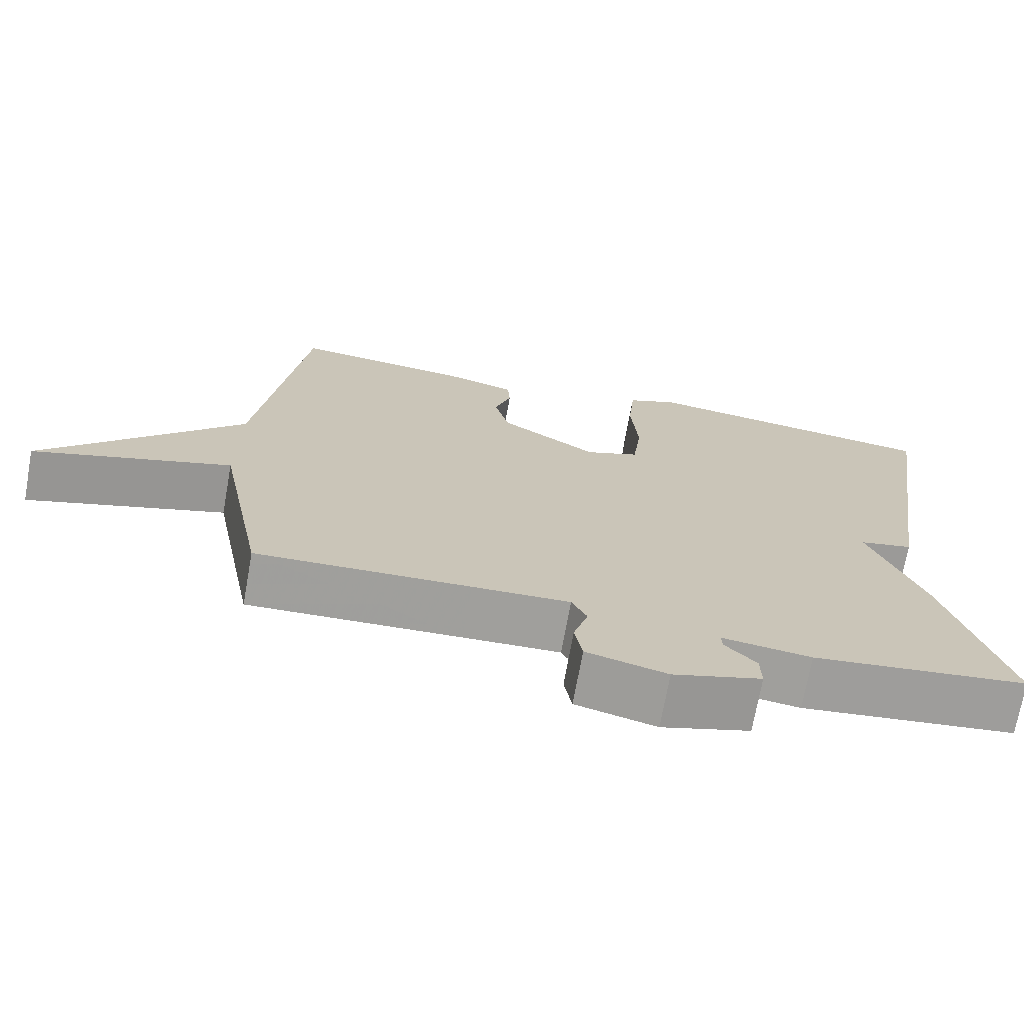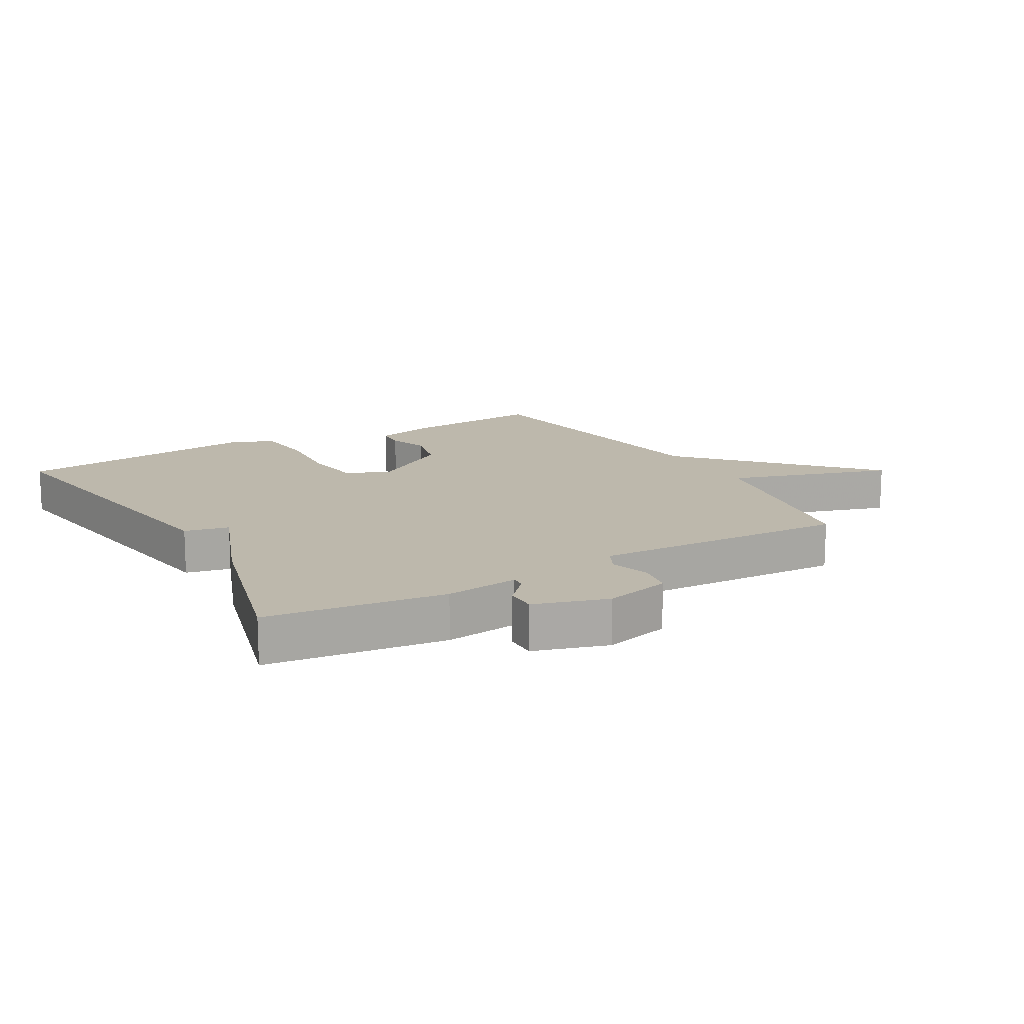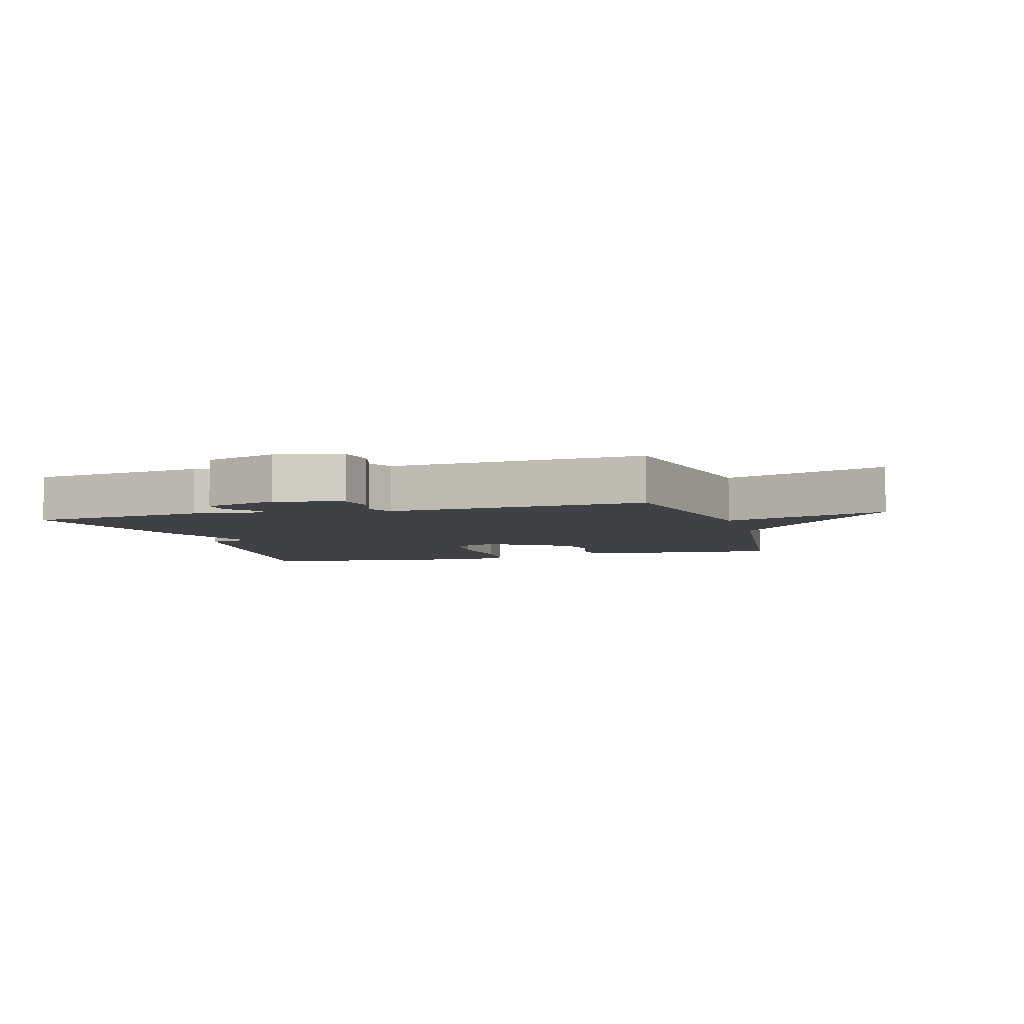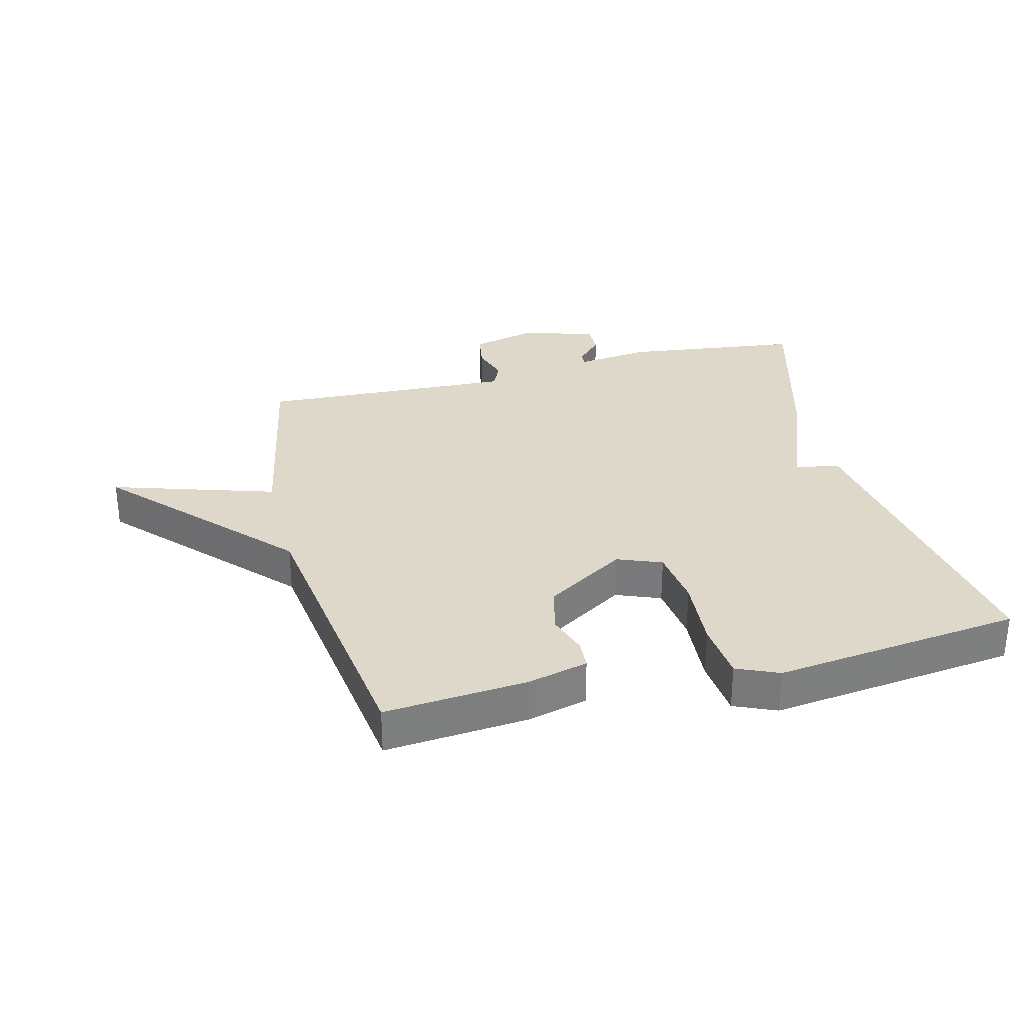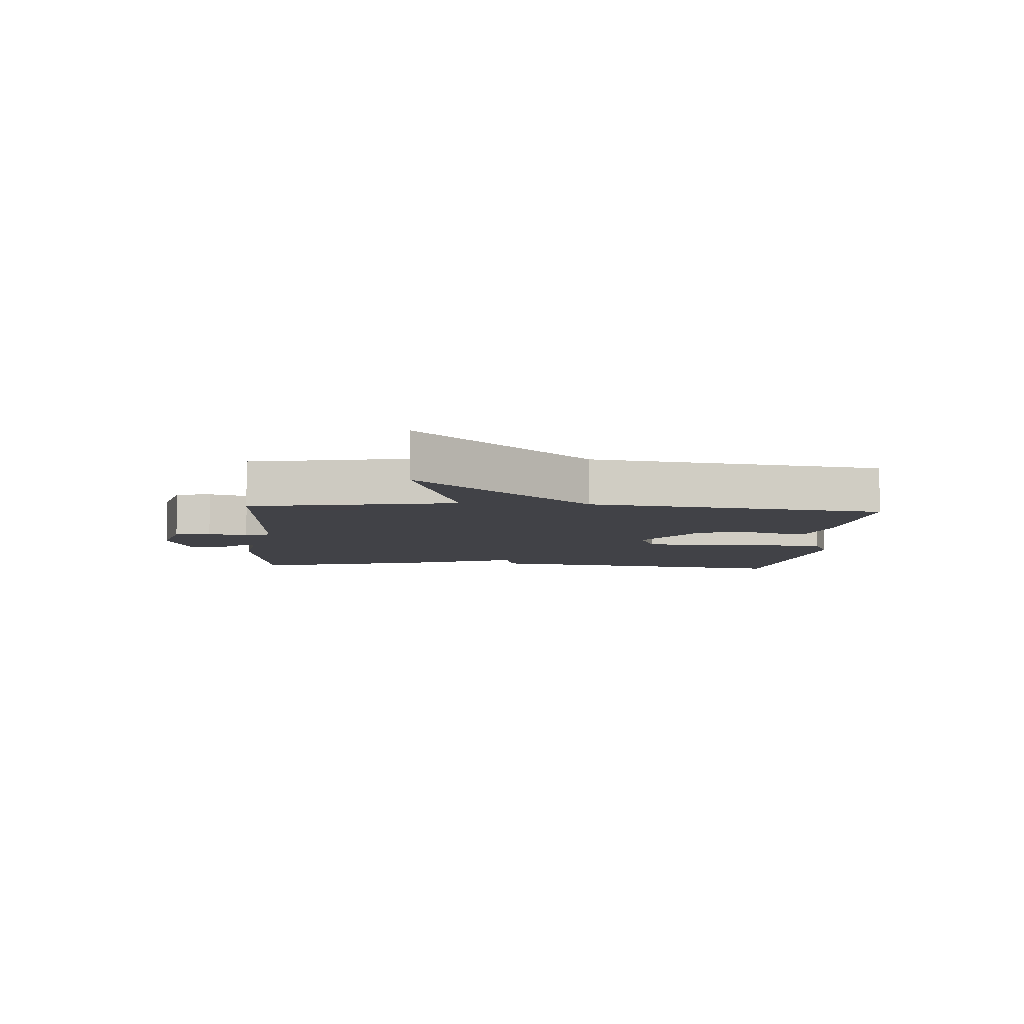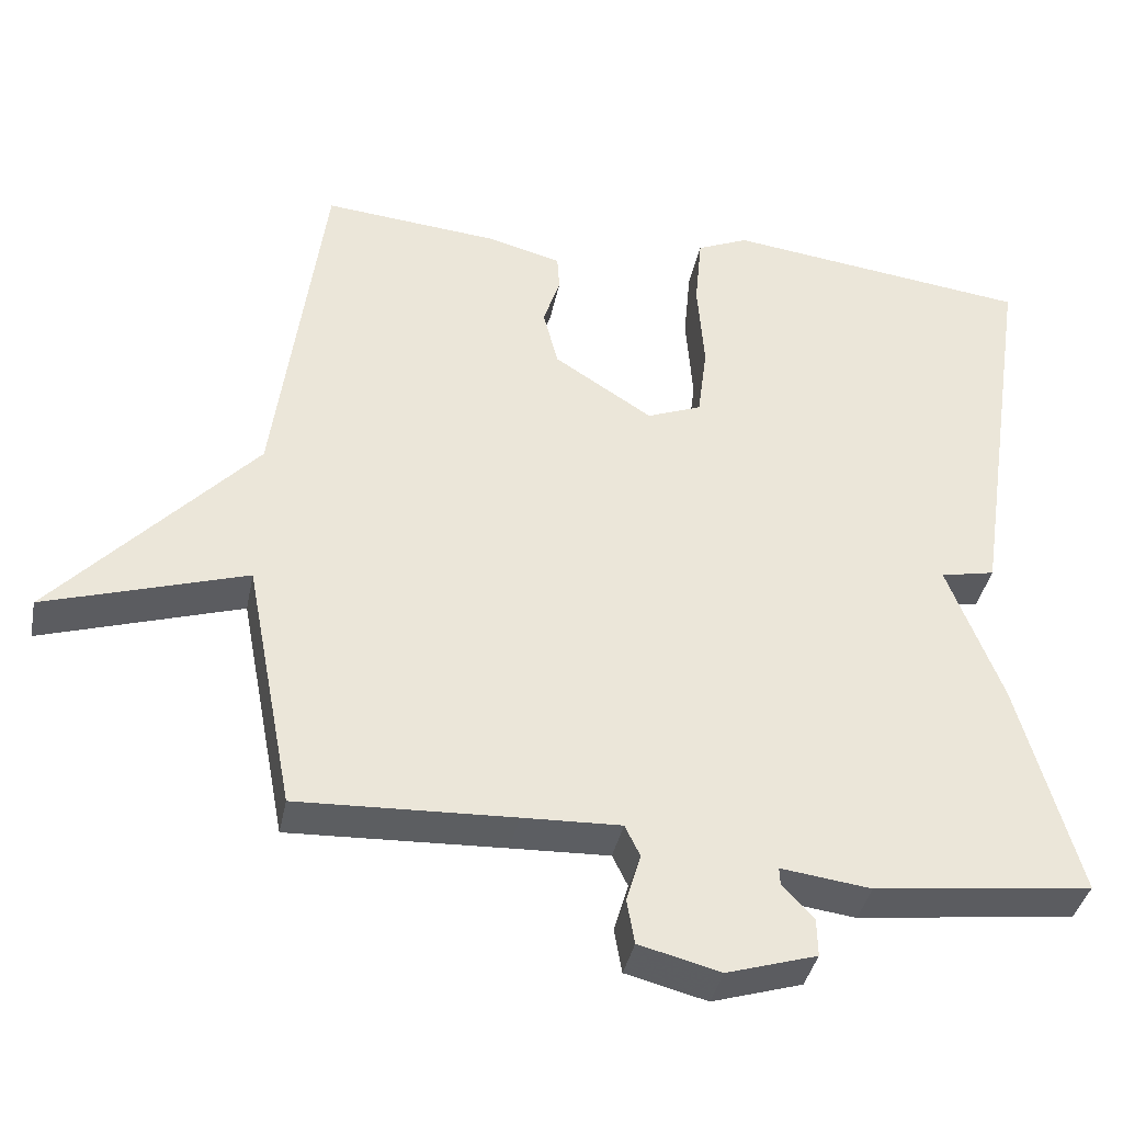
<metadata>
{"format":"obj","ext":"obj","renderer":"f3d","projection":"perspective","resolution":1024,"background":"white","views":[{"elev":-71.3,"azim":-10.2,"up":"+Z"},{"elev":14.7,"azim":150.0,"up":"+Y"},{"elev":-5.4,"azim":-163.4,"up":"+Y"},{"elev":31.0,"azim":-14.1,"up":"+Y"},{"elev":-6.8,"azim":-94.3,"up":"+Y"},{"elev":-38.3,"azim":-11.3,"up":"+Z"}]}
</metadata>
<code>
v 0.5 0.07 -0.5
v 0.216 0.07 -0.535
v 0.099 0.07 -0.52
v 0.1 0.07 -0.543
v 0.141 0.07 -0.587
v 0.142 0.07 -0.636
v 0.025 0.07 -0.672
v -0.081 0.07 -0.645
v -0.091 0.07 -0.587
v -0.072 0.07 -0.524
v -0.092 0.07 -0.483
v -0.22 0.07 -0.488
v -0.5 0.07 -0.5
v -0.563 0.07 -0.172
v -0.824 0.07 -0.254
v -0.563 0.07 0.028
v -0.5 0.07 0.5
v -0.271 0.07 0.479
v -0.175 0.07 0.454
v -0.172 0.07 0.407
v -0.194 0.07 0.341
v -0.175 0.07 0.265
v -0.047 0.07 0.183
v 0.024 0.07 0.211
v 0.036 0.07 0.307
v 0.027 0.07 0.425
v 0.036 0.07 0.521
v 0.103 0.07 0.55
v 0.5 0.07 0.5
v 0.422 0.07 -0.017
v 0.351 0.07 -0.032
v 0.422 0.07 -0.217
v 0.5 0 -0.5
v 0.216 0 -0.535
v 0.099 0 -0.52
v 0.1 0 -0.543
v 0.141 0 -0.587
v 0.142 0 -0.636
v 0.025 0 -0.672
v -0.081 0 -0.645
v -0.091 0 -0.587
v -0.072 0 -0.524
v -0.092 0 -0.483
v -0.22 0 -0.488
v -0.5 0 -0.5
v -0.563 0 -0.172
v -0.824 0 -0.254
v -0.563 0 0.028
v -0.5 0 0.5
v -0.271 0 0.479
v -0.175 0 0.454
v -0.172 0 0.407
v -0.194 0 0.341
v -0.175 0 0.265
v -0.047 0 0.183
v 0.024 0 0.211
v 0.036 0 0.307
v 0.027 0 0.425
v 0.036 0 0.521
v 0.103 0 0.55
v 0.5 0 0.5
v 0.422 0 -0.017
v 0.351 0 -0.032
v 0.422 0 -0.217
f 1 2 3
f 32 1 3
f 31 32 3
f 29 30 31
f 28 29 31
f 27 28 31
f 26 27 31
f 25 26 31
f 24 25 31 3
f 23 24 3 4
f 22 23 4
f 19 20 21
f 18 19 21
f 17 18 21
f 16 17 21
f 16 21 22
f 15 16 22
f 14 15 22
f 12 13 14 22
f 11 12 22
f 10 11 22 4
f 8 9 10
f 7 8 10
f 6 7 10
f 5 6 10
f 4 5 10
f 35 34 33
f 35 33 64
f 35 64 63
f 63 62 61
f 63 61 60
f 63 60 59
f 63 59 58
f 63 58 57
f 35 63 57 56
f 36 35 56 55
f 36 55 54
f 53 52 51
f 53 51 50
f 53 50 49
f 53 49 48
f 54 53 48
f 54 48 47
f 54 47 46
f 54 46 45 44
f 54 44 43
f 36 54 43 42
f 42 41 40
f 42 40 39
f 42 39 38
f 42 38 37
f 42 37 36
f 1 33 34 2
f 2 34 35 3
f 3 35 36 4
f 4 36 37 5
f 5 37 38 6
f 6 38 39 7
f 7 39 40 8
f 8 40 41 9
f 9 41 42 10
f 10 42 43 11
f 11 43 44 12
f 12 44 45 13
f 13 45 46 14
f 14 46 47 15
f 15 47 48 16
f 16 48 49 17
f 17 49 50 18
f 18 50 51 19
f 19 51 52 20
f 20 52 53 21
f 21 53 54 22
f 22 54 55 23
f 23 55 56 24
f 24 56 57 25
f 25 57 58 26
f 26 58 59 27
f 27 59 60 28
f 28 60 61 29
f 29 61 62 30
f 30 62 63 31
f 31 63 64 32
f 32 64 33 1

</code>
